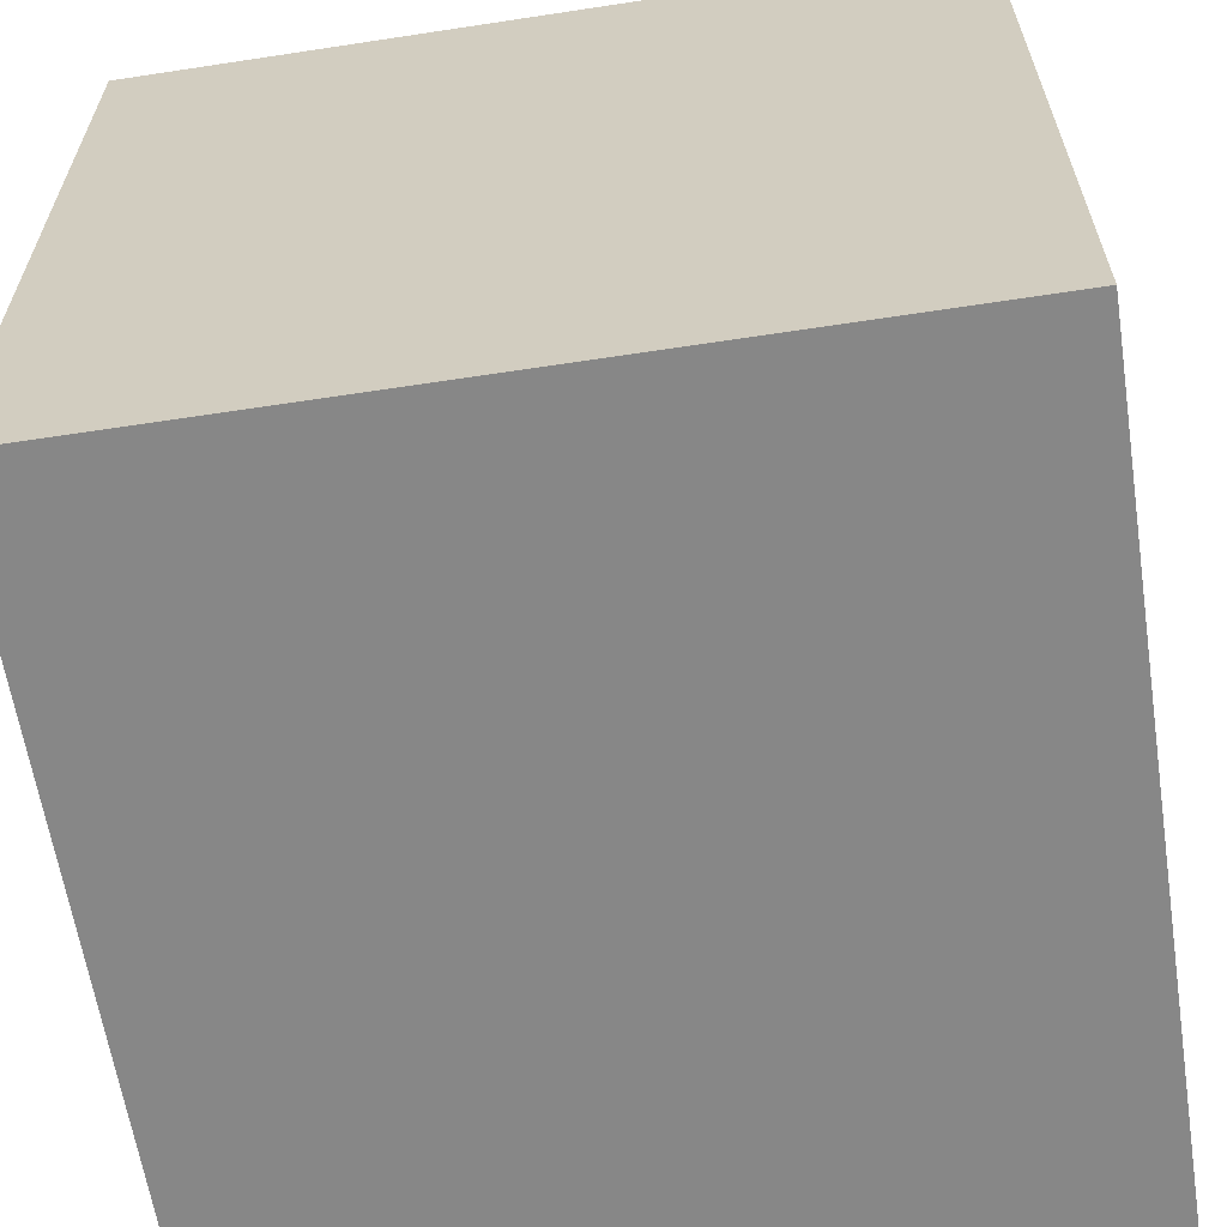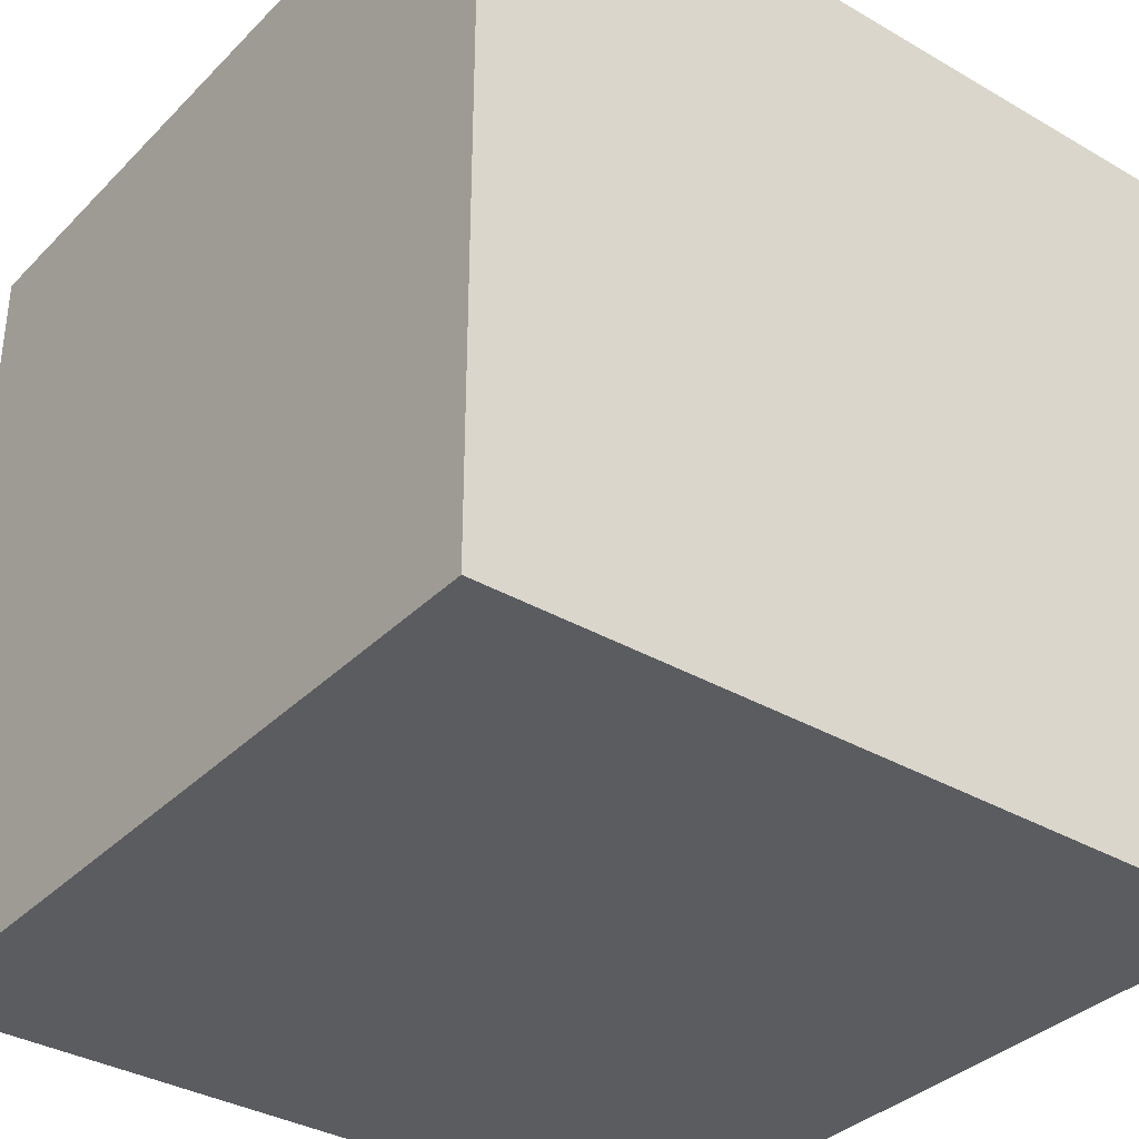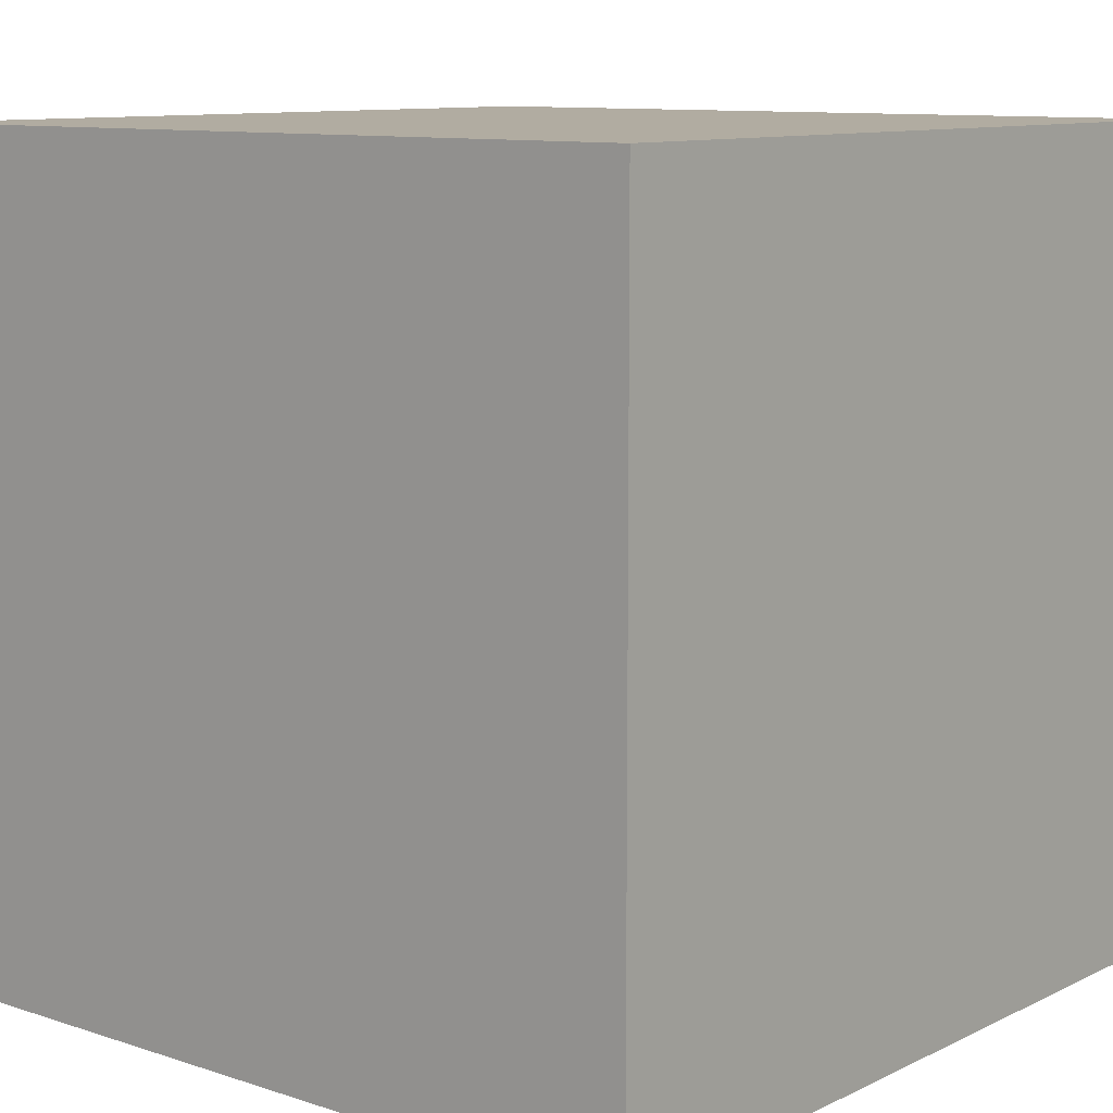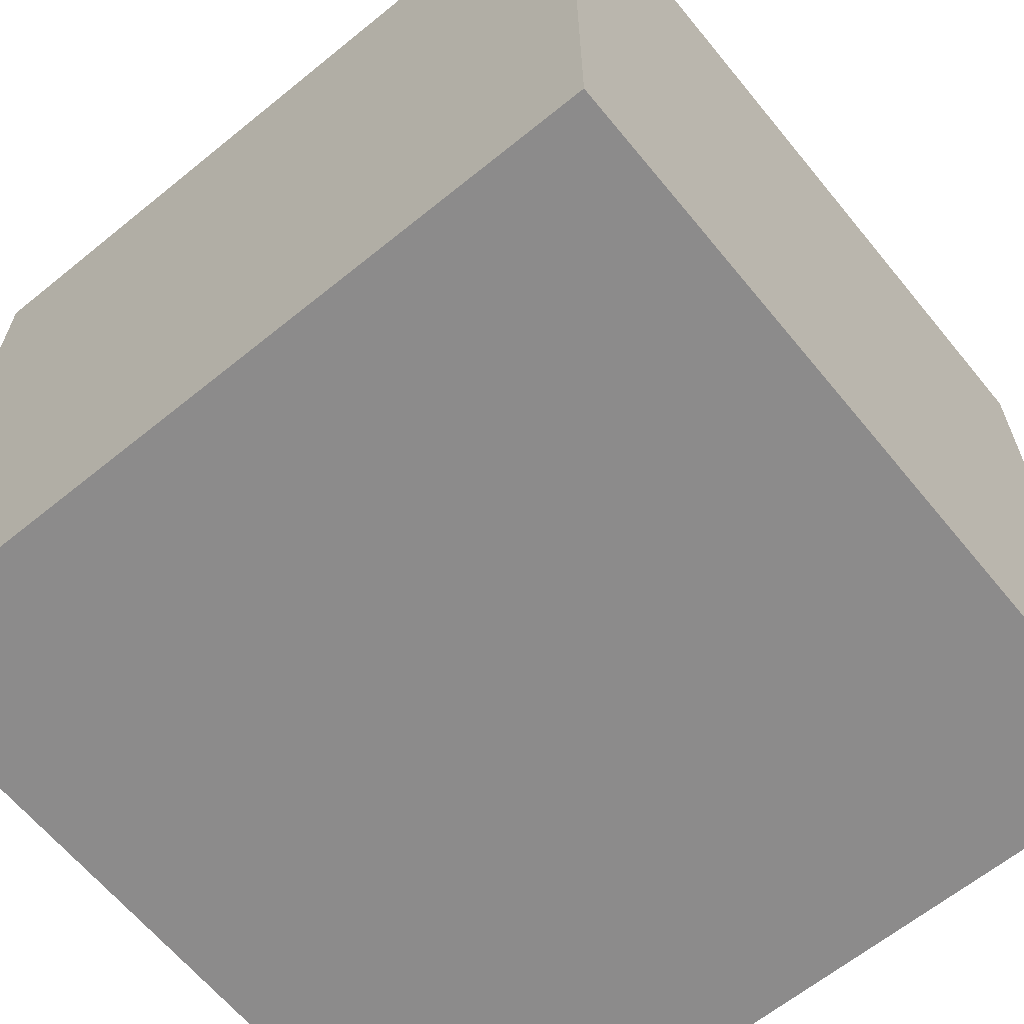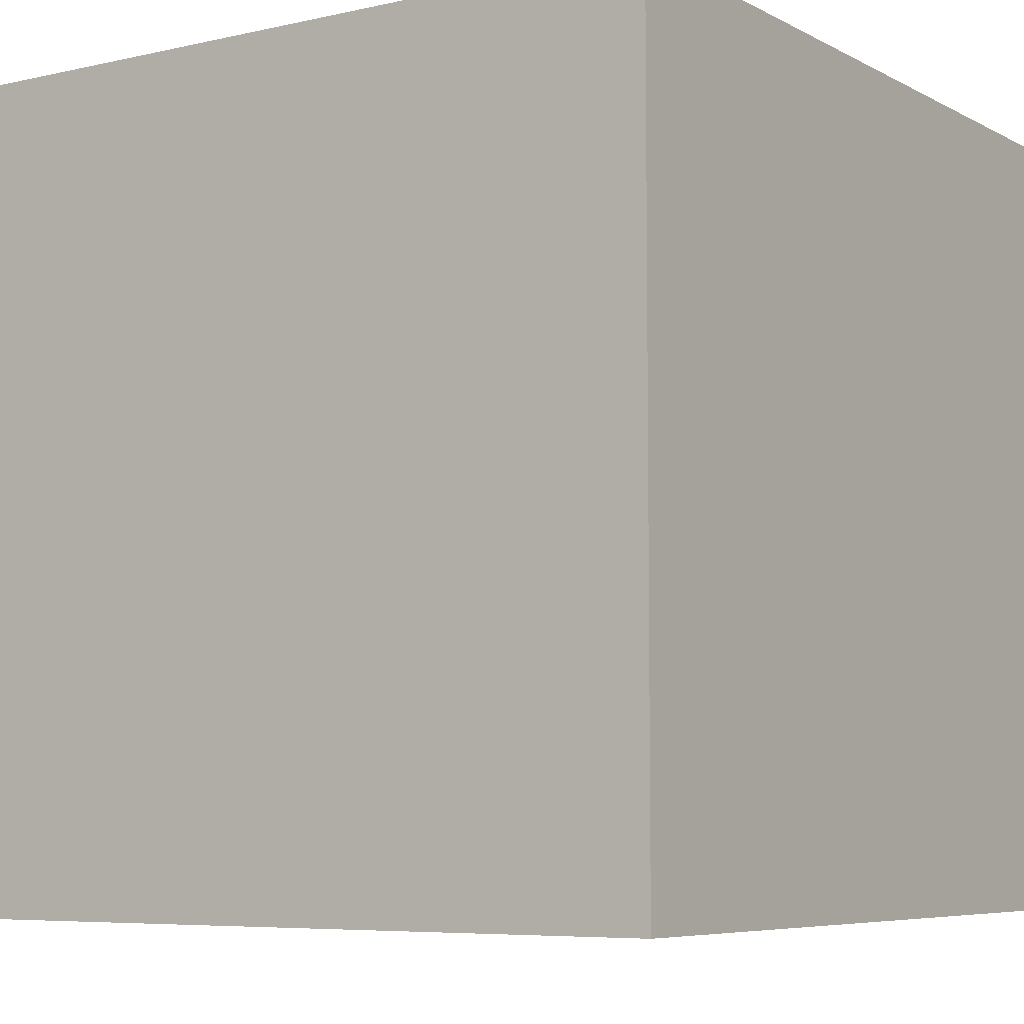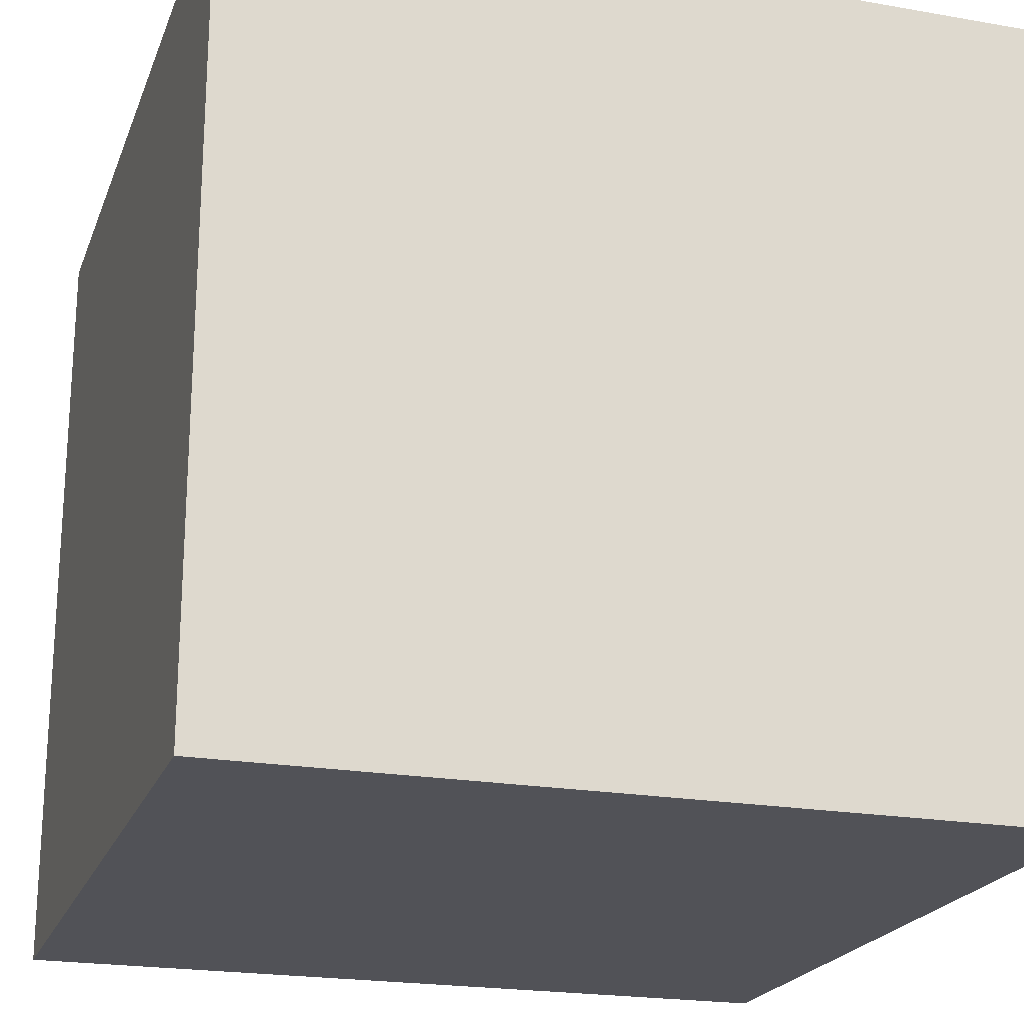
<metadata>
{"format":"obj","ext":"obj","renderer":"f3d","projection":"perspective","resolution":1024,"background":"white","views":[{"elev":-62.3,"azim":-81.2,"up":"+Z"},{"elev":-35.2,"azim":-127.6,"up":"+Y"},{"elev":10.2,"azim":-140.3,"up":"+Y"},{"elev":-64.0,"azim":39.3,"up":"+Y"},{"elev":-6.5,"azim":-146.1,"up":"+Y"},{"elev":-21.4,"azim":72.7,"up":"+Y"}]}
</metadata>
<code>
o Cube_Cube.001
v 0.3125 -0.3125 0.3125
v -0.3125 -0.3125 0.3125
v 0.3125 -0.3125 -0.3125
v -0.3125 -0.3125 -0.3125
v 0.3125 0.3125 0.3125
v -0.3125 0.3125 0.3125
v 0.3125 0.3125 -0.3125
v -0.3125 0.3125 -0.3125
f 1 2 4 3
f 3 4 8 7
f 7 8 6 5
f 5 6 2 1
f 3 7 5 1
f 8 4 2 6

</code>
